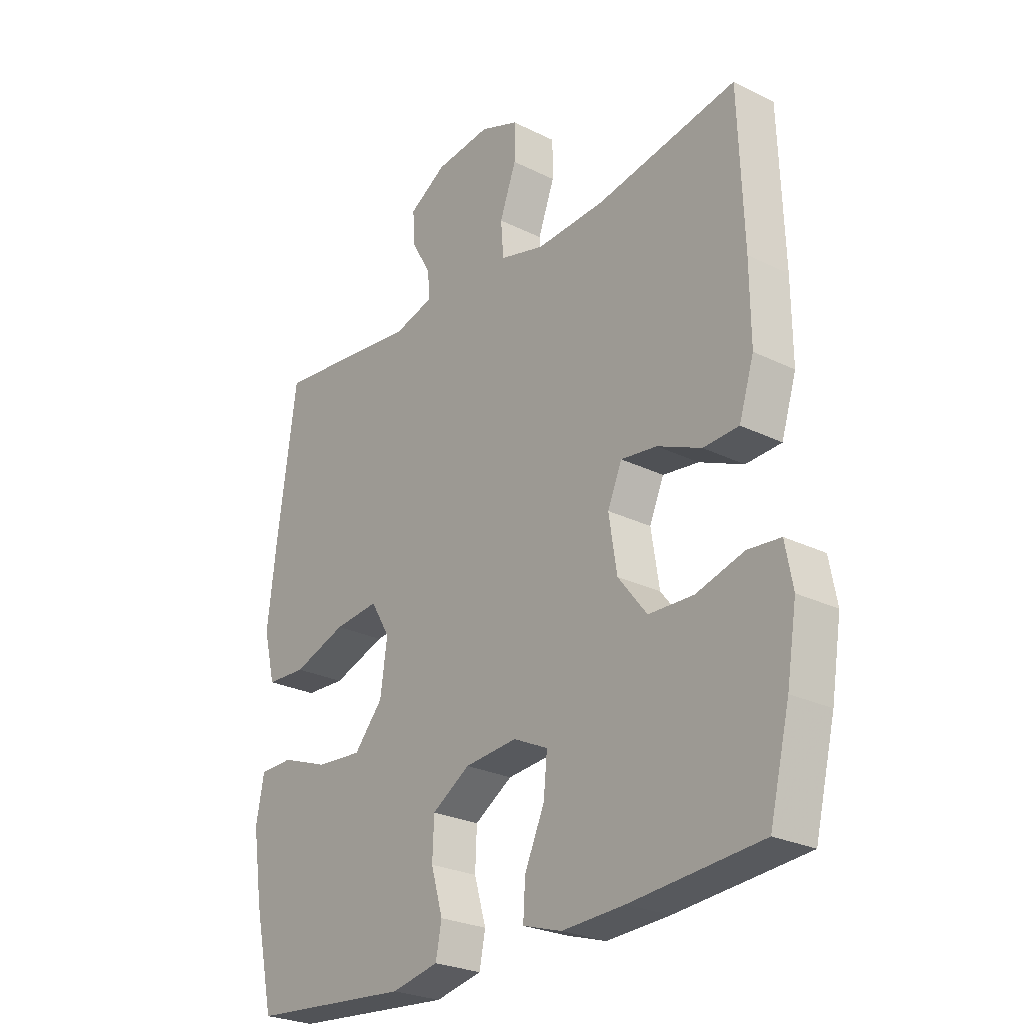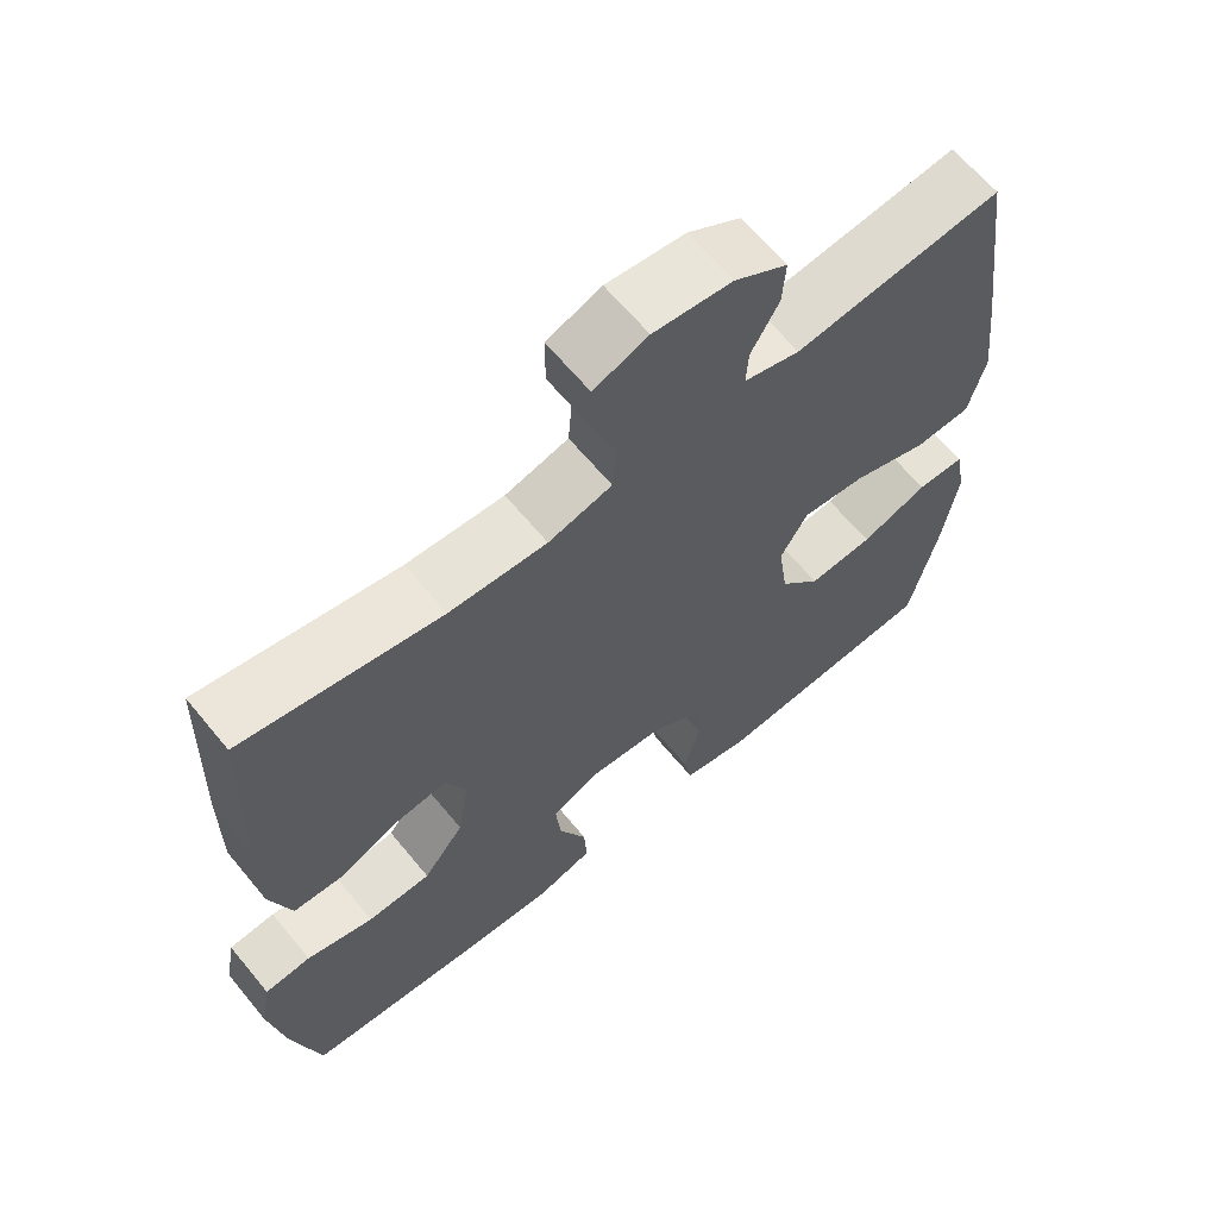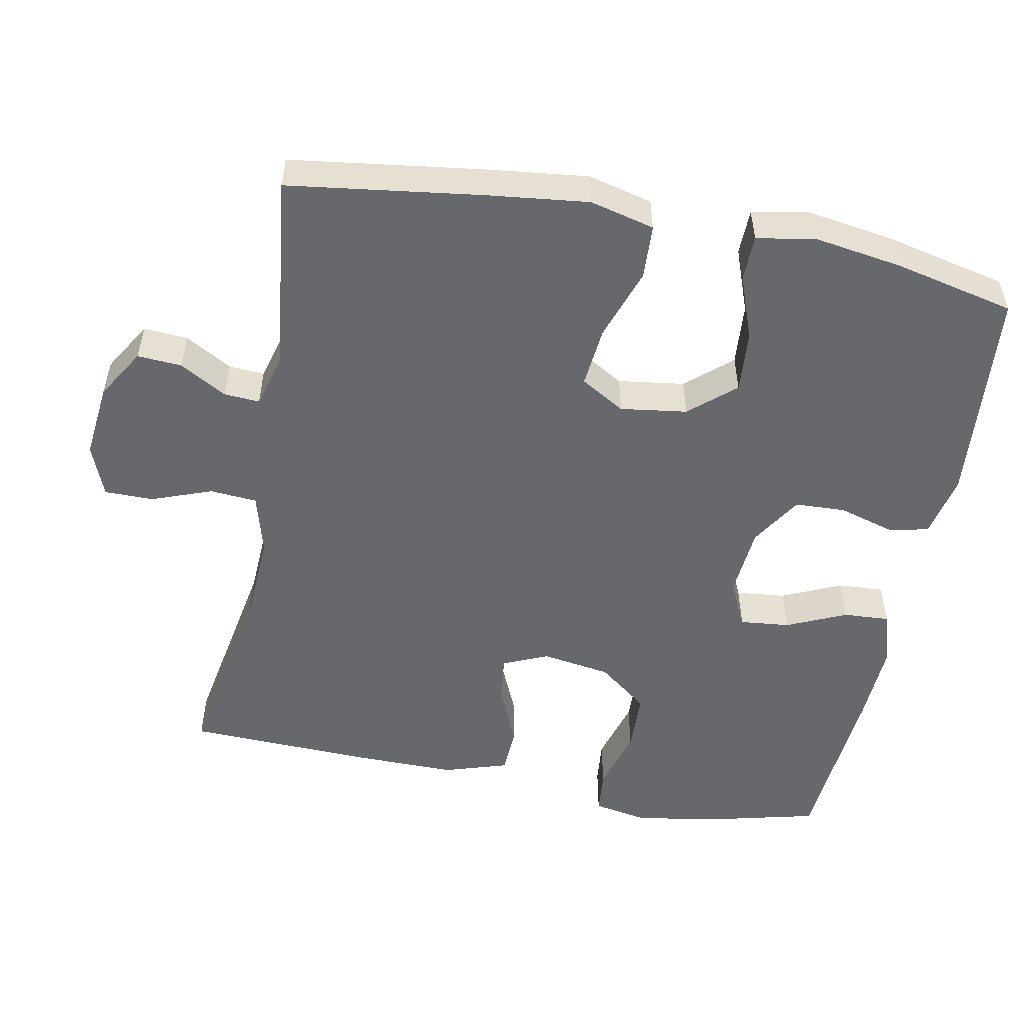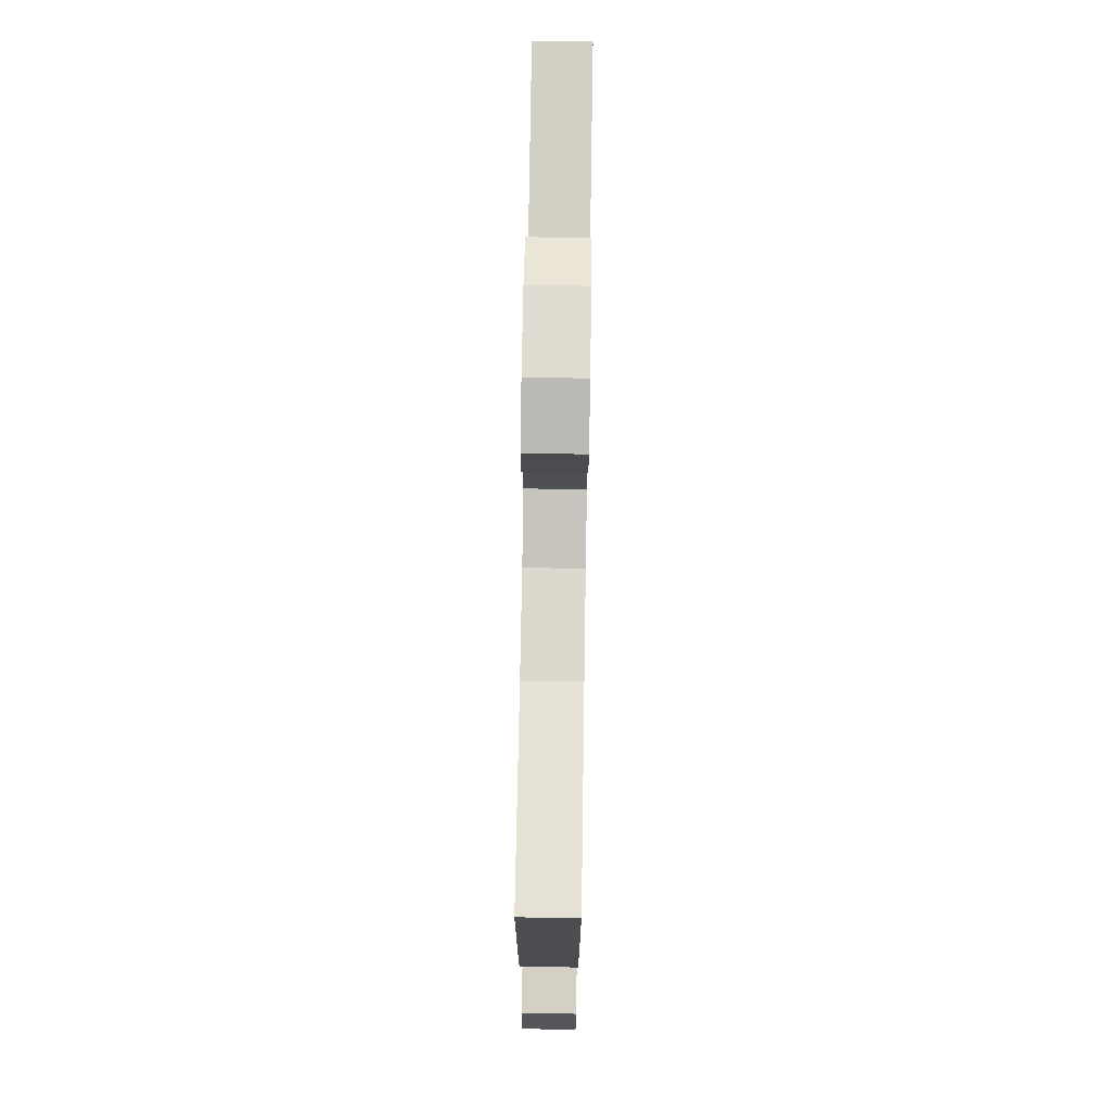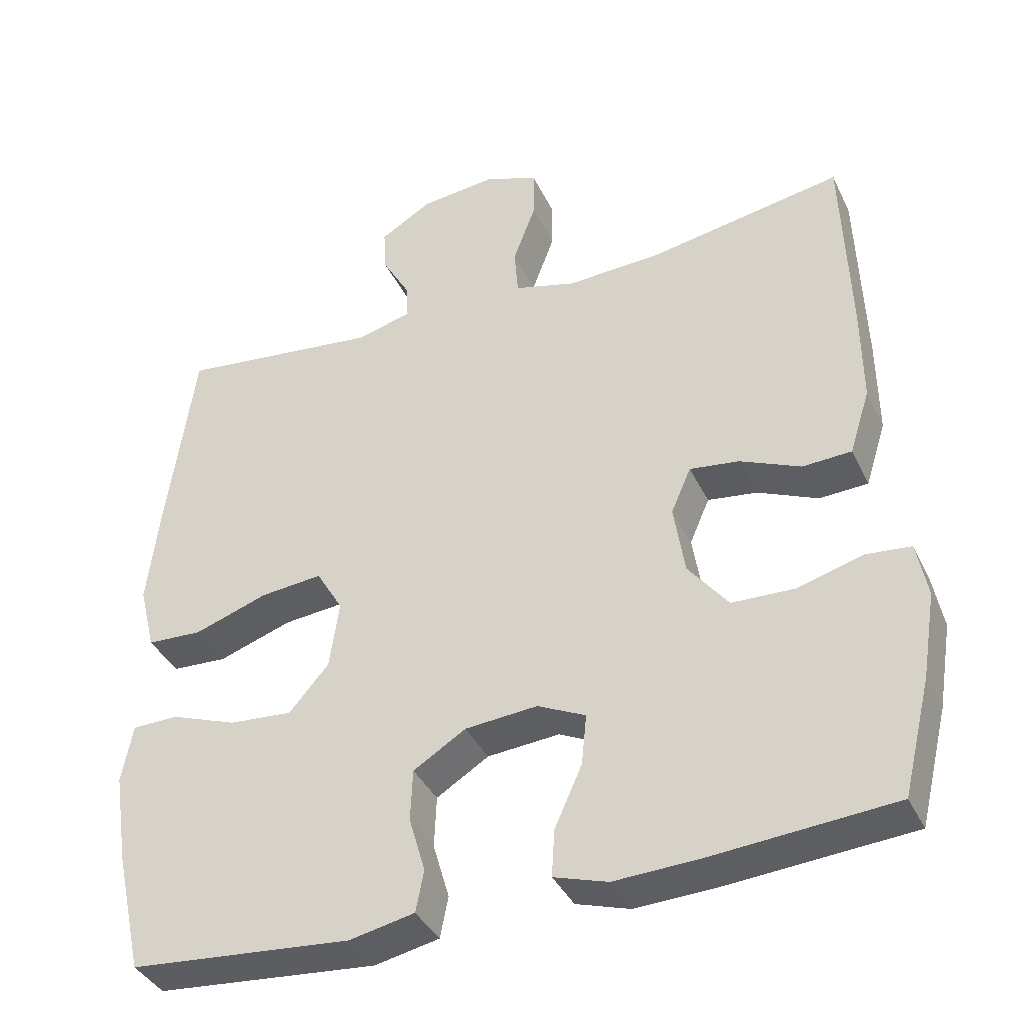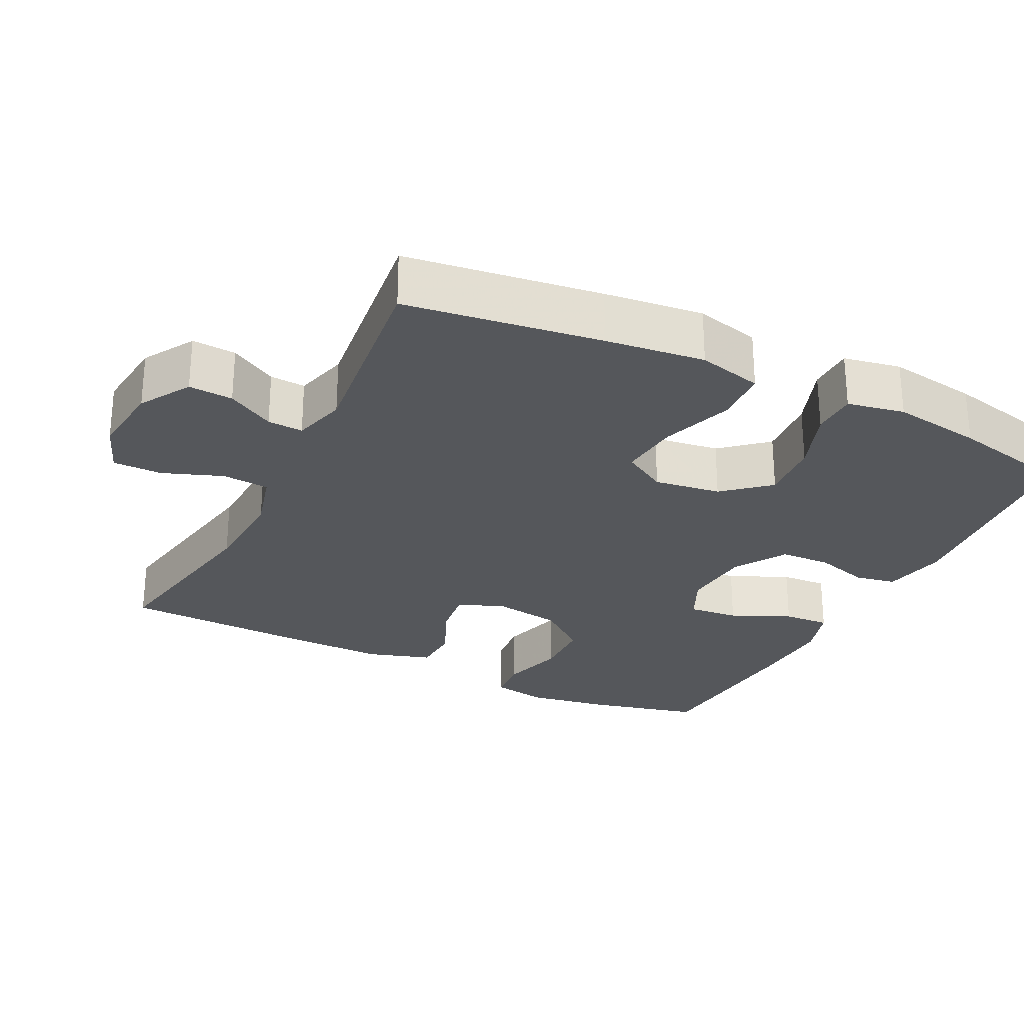
<metadata>
{"format":"obj","ext":"obj","renderer":"f3d","projection":"perspective","resolution":1024,"background":"white","views":[{"elev":-26.0,"azim":-128.2,"up":"+Z"},{"elev":64.3,"azim":-39.5,"up":"+Z"},{"elev":-52.4,"azim":79.0,"up":"+Y"},{"elev":75.1,"azim":-89.1,"up":"+Z"},{"elev":-38.4,"azim":-156.4,"up":"+Z"},{"elev":-27.0,"azim":63.5,"up":"+Y"}]}
</metadata>
<code>
v 0.5 0.07 -0.5
v 0.199 0.07 -0.527
v 0.111 0.07 -0.509
v 0.1 0.07 -0.453
v 0.122 0.07 -0.377
v 0.119 0.07 -0.307
v 0.048 0.07 -0.263
v -0.05 0.07 -0.255
v -0.115 0.07 -0.286
v -0.108 0.07 -0.355
v -0.071 0.07 -0.437
v -0.067 0.07 -0.501
v -0.14 0.07 -0.524
v -0.257 0.07 -0.519
v -0.5 0.07 -0.5
v -0.538 0.07 -0.346
v -0.557 0.07 -0.231
v -0.543 0.07 -0.156
v -0.482 0.07 -0.15
v -0.393 0.07 -0.175
v -0.309 0.07 -0.172
v -0.255 0.07 -0.103
v -0.24 0.07 -0.007
v -0.267 0.07 0.055
v -0.334 0.07 0.046
v -0.416 0.07 0.01
v -0.482 0.07 0.013
v -0.51 0.07 0.101
v -0.509 0.07 0.237
v -0.5 0.07 0.5
v -0.238 0.07 0.454
v -0.109 0.07 0.448
v -0.025 0.07 0.471
v -0.02 0.07 0.536
v -0.051 0.07 0.619
v -0.051 0.07 0.687
v 0.021 0.07 0.715
v 0.125 0.07 0.704
v 0.195 0.07 0.662
v 0.191 0.07 0.601
v 0.154 0.07 0.536
v 0.151 0.07 0.487
v 0.225 0.07 0.467
v 0.5 0.07 0.5
v 0.537 0.07 0.231
v 0.553 0.07 0.095
v 0.531 0.07 0.006
v 0.456 0.07 0.002
v 0.356 0.07 0.036
v 0.272 0.07 0.044
v 0.236 0.07 -0.017
v 0.249 0.07 -0.109
v 0.303 0.07 -0.171
v 0.389 0.07 -0.164
v 0.478 0.07 -0.131
v 0.541 0.07 -0.132
v 0.556 0.07 -0.211
v 0.537 0.07 -0.335
v 0.5 0 -0.5
v 0.199 0 -0.527
v 0.111 0 -0.509
v 0.1 0 -0.453
v 0.122 0 -0.377
v 0.119 0 -0.307
v 0.048 0 -0.263
v -0.05 0 -0.255
v -0.115 0 -0.286
v -0.108 0 -0.355
v -0.071 0 -0.437
v -0.067 0 -0.501
v -0.14 0 -0.524
v -0.257 0 -0.519
v -0.5 0 -0.5
v -0.538 0 -0.346
v -0.557 0 -0.231
v -0.543 0 -0.156
v -0.482 0 -0.15
v -0.393 0 -0.175
v -0.309 0 -0.172
v -0.255 0 -0.103
v -0.24 0 -0.007
v -0.267 0 0.055
v -0.334 0 0.046
v -0.416 0 0.01
v -0.482 0 0.013
v -0.51 0 0.101
v -0.509 0 0.237
v -0.5 0 0.5
v -0.238 0 0.454
v -0.109 0 0.448
v -0.025 0 0.471
v -0.02 0 0.536
v -0.051 0 0.619
v -0.051 0 0.687
v 0.021 0 0.715
v 0.125 0 0.704
v 0.195 0 0.662
v 0.191 0 0.601
v 0.154 0 0.536
v 0.151 0 0.487
v 0.225 0 0.467
v 0.5 0 0.5
v 0.537 0 0.231
v 0.553 0 0.095
v 0.531 0 0.006
v 0.456 0 0.002
v 0.356 0 0.036
v 0.272 0 0.044
v 0.236 0 -0.017
v 0.249 0 -0.109
v 0.303 0 -0.171
v 0.389 0 -0.164
v 0.478 0 -0.131
v 0.541 0 -0.132
v 0.556 0 -0.211
v 0.537 0 -0.335
f 3 4 5
f 2 3 5
f 1 2 5
f 58 1 5
f 57 58 5
f 56 57 5
f 55 56 5
f 54 55 5
f 53 54 5 6
f 52 53 6 7
f 51 52 7 8
f 50 51 8 9
f 47 48 49
f 46 47 49
f 45 46 49
f 44 45 49
f 43 44 49
f 42 43 49 50
f 39 40 41
f 38 39 41
f 37 38 41
f 36 37 41
f 35 36 41
f 34 35 41
f 33 34 41 42
f 42 50 9
f 33 42 9
f 32 33 9
f 29 30 31
f 28 29 31
f 27 28 31
f 26 27 31
f 25 26 31
f 24 25 31 32
f 18 19 20
f 17 18 20
f 16 17 20
f 15 16 20
f 14 15 20
f 13 14 20
f 12 13 20
f 11 12 20
f 10 11 20
f 9 10 20 21
f 23 24 32 9
f 9 21 22
f 9 22 23
f 63 62 61
f 63 61 60
f 63 60 59
f 63 59 116
f 63 116 115
f 63 115 114
f 63 114 113
f 63 113 112
f 64 63 112 111
f 65 64 111 110
f 66 65 110 109
f 67 66 109 108
f 107 106 105
f 107 105 104
f 107 104 103
f 107 103 102
f 107 102 101
f 108 107 101 100
f 99 98 97
f 99 97 96
f 99 96 95
f 99 95 94
f 99 94 93
f 99 93 92
f 100 99 92 91
f 67 108 100
f 67 100 91
f 67 91 90
f 89 88 87
f 89 87 86
f 89 86 85
f 89 85 84
f 89 84 83
f 90 89 83 82
f 78 77 76
f 78 76 75
f 78 75 74
f 78 74 73
f 78 73 72
f 78 72 71
f 78 71 70
f 78 70 69
f 78 69 68
f 79 78 68 67
f 67 90 82 81
f 80 79 67
f 81 80 67
f 1 59 60 2
f 2 60 61 3
f 3 61 62 4
f 4 62 63 5
f 5 63 64 6
f 6 64 65 7
f 7 65 66 8
f 8 66 67 9
f 9 67 68 10
f 10 68 69 11
f 11 69 70 12
f 12 70 71 13
f 13 71 72 14
f 14 72 73 15
f 15 73 74 16
f 16 74 75 17
f 17 75 76 18
f 18 76 77 19
f 19 77 78 20
f 20 78 79 21
f 21 79 80 22
f 22 80 81 23
f 23 81 82 24
f 24 82 83 25
f 25 83 84 26
f 26 84 85 27
f 27 85 86 28
f 28 86 87 29
f 29 87 88 30
f 30 88 89 31
f 31 89 90 32
f 32 90 91 33
f 33 91 92 34
f 34 92 93 35
f 35 93 94 36
f 36 94 95 37
f 37 95 96 38
f 38 96 97 39
f 39 97 98 40
f 40 98 99 41
f 41 99 100 42
f 42 100 101 43
f 43 101 102 44
f 44 102 103 45
f 45 103 104 46
f 46 104 105 47
f 47 105 106 48
f 48 106 107 49
f 49 107 108 50
f 50 108 109 51
f 51 109 110 52
f 52 110 111 53
f 53 111 112 54
f 54 112 113 55
f 55 113 114 56
f 56 114 115 57
f 57 115 116 58
f 58 116 59 1

</code>
